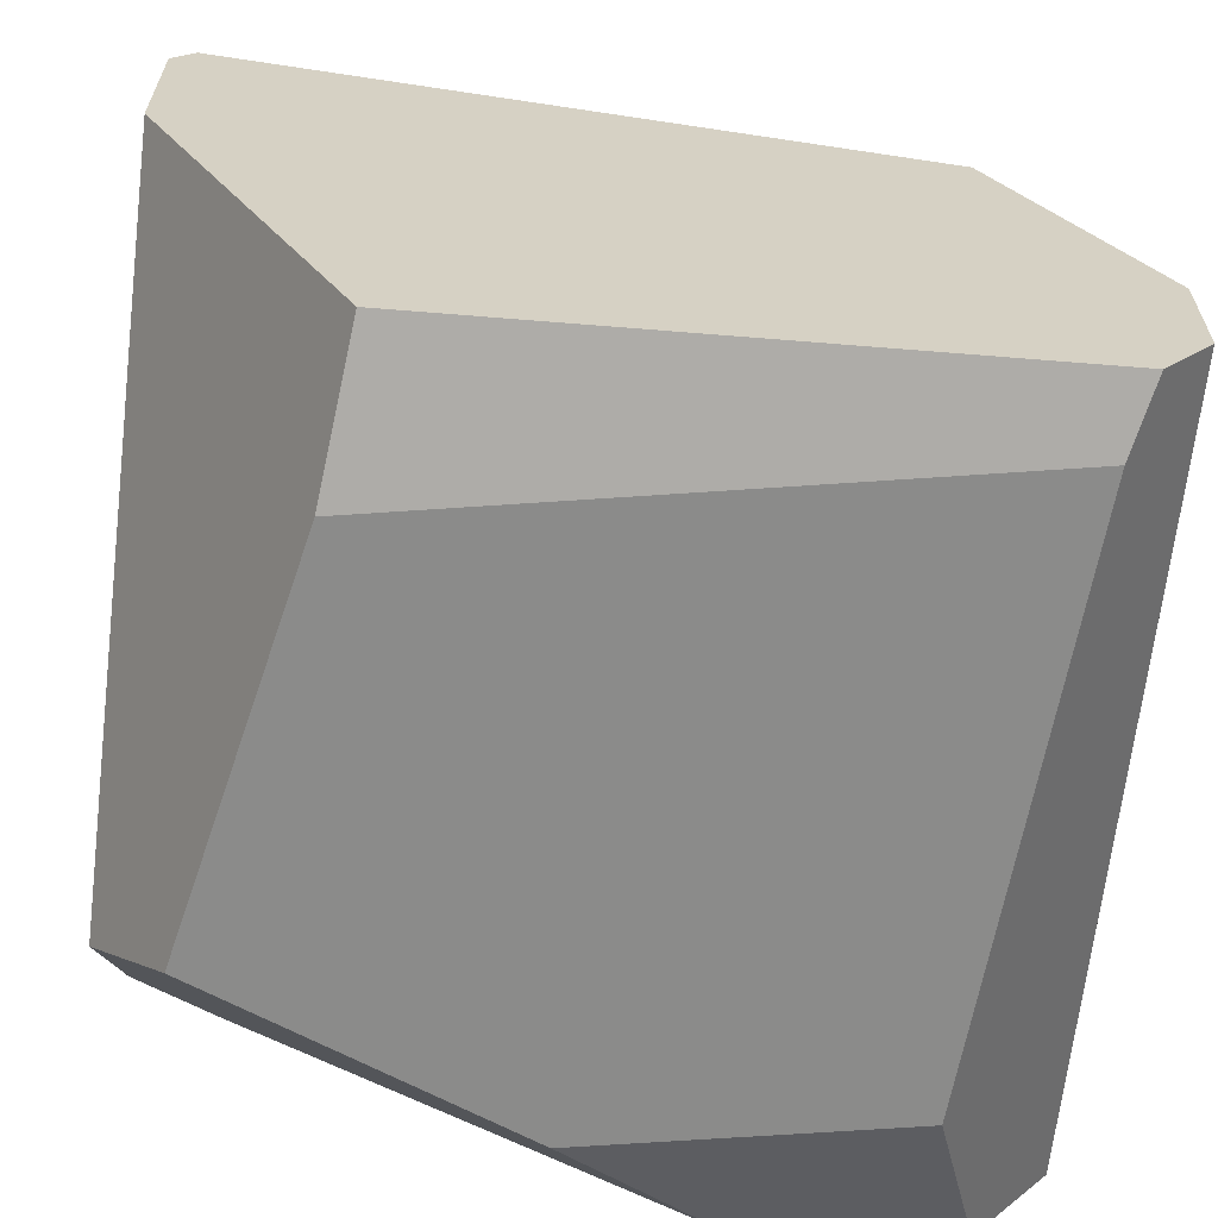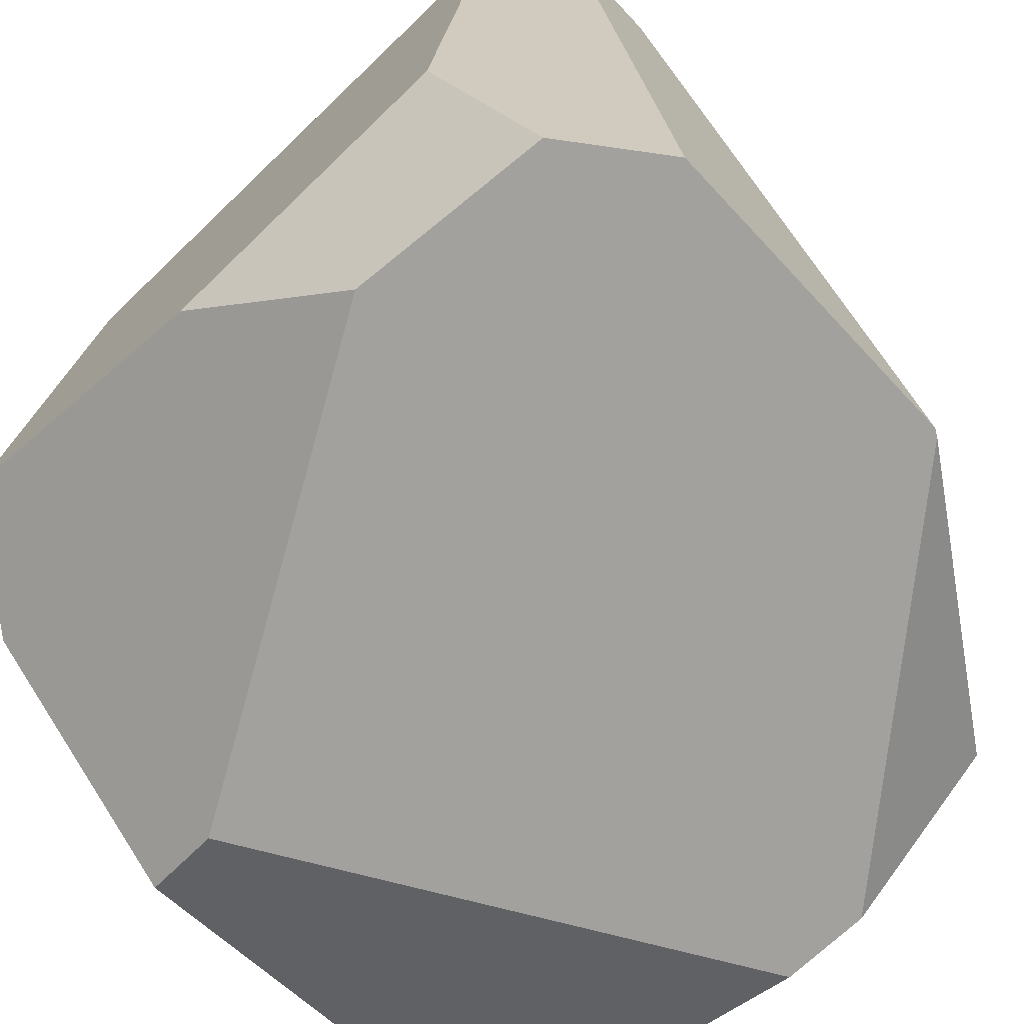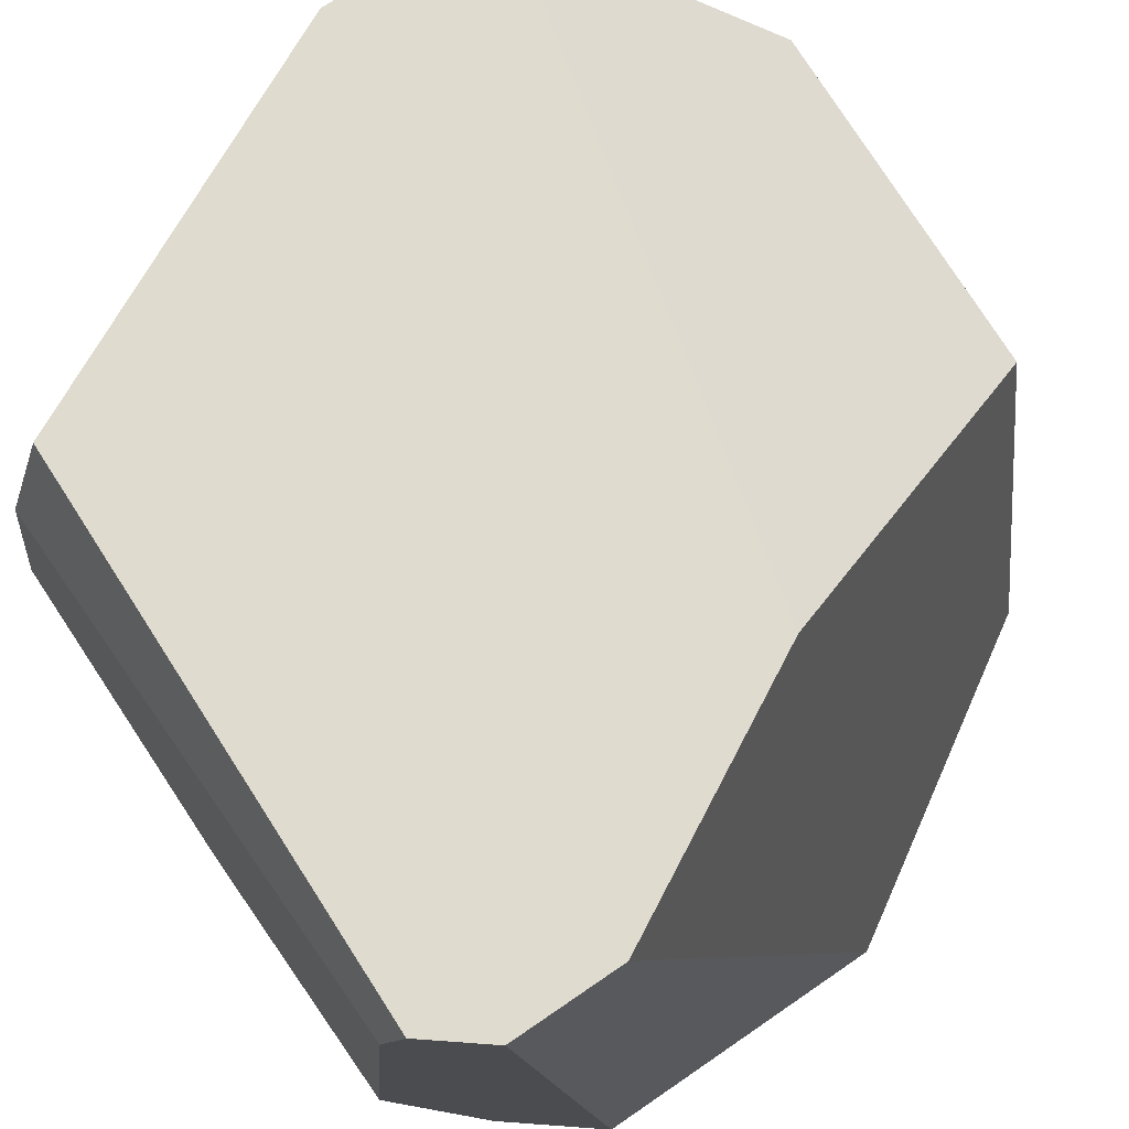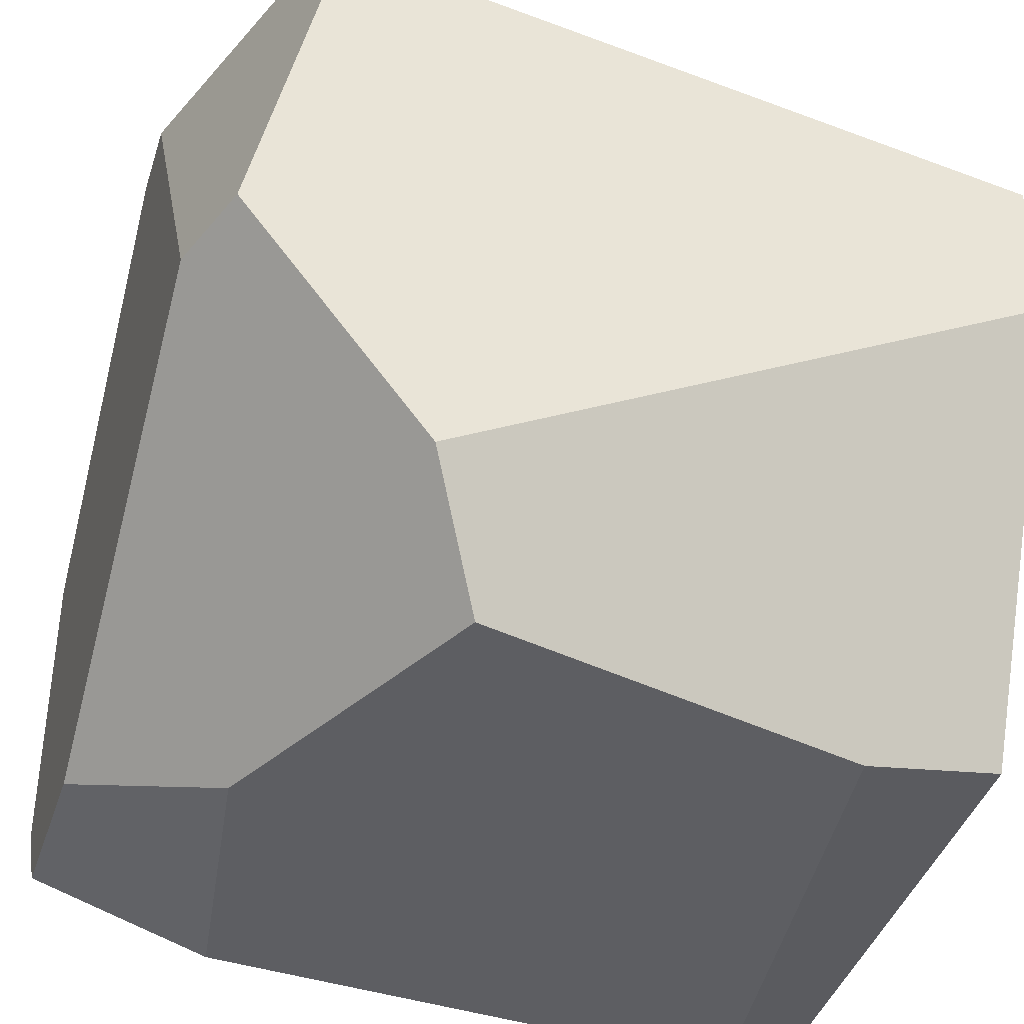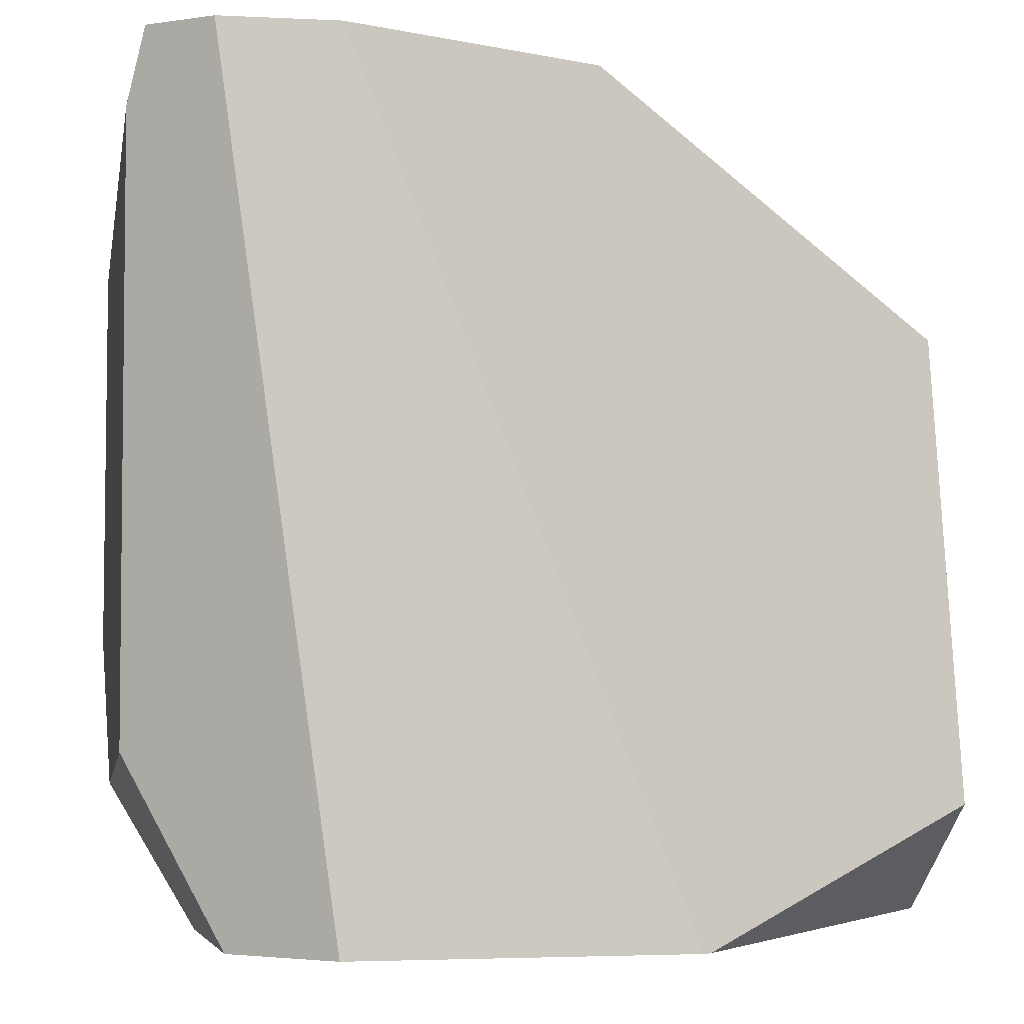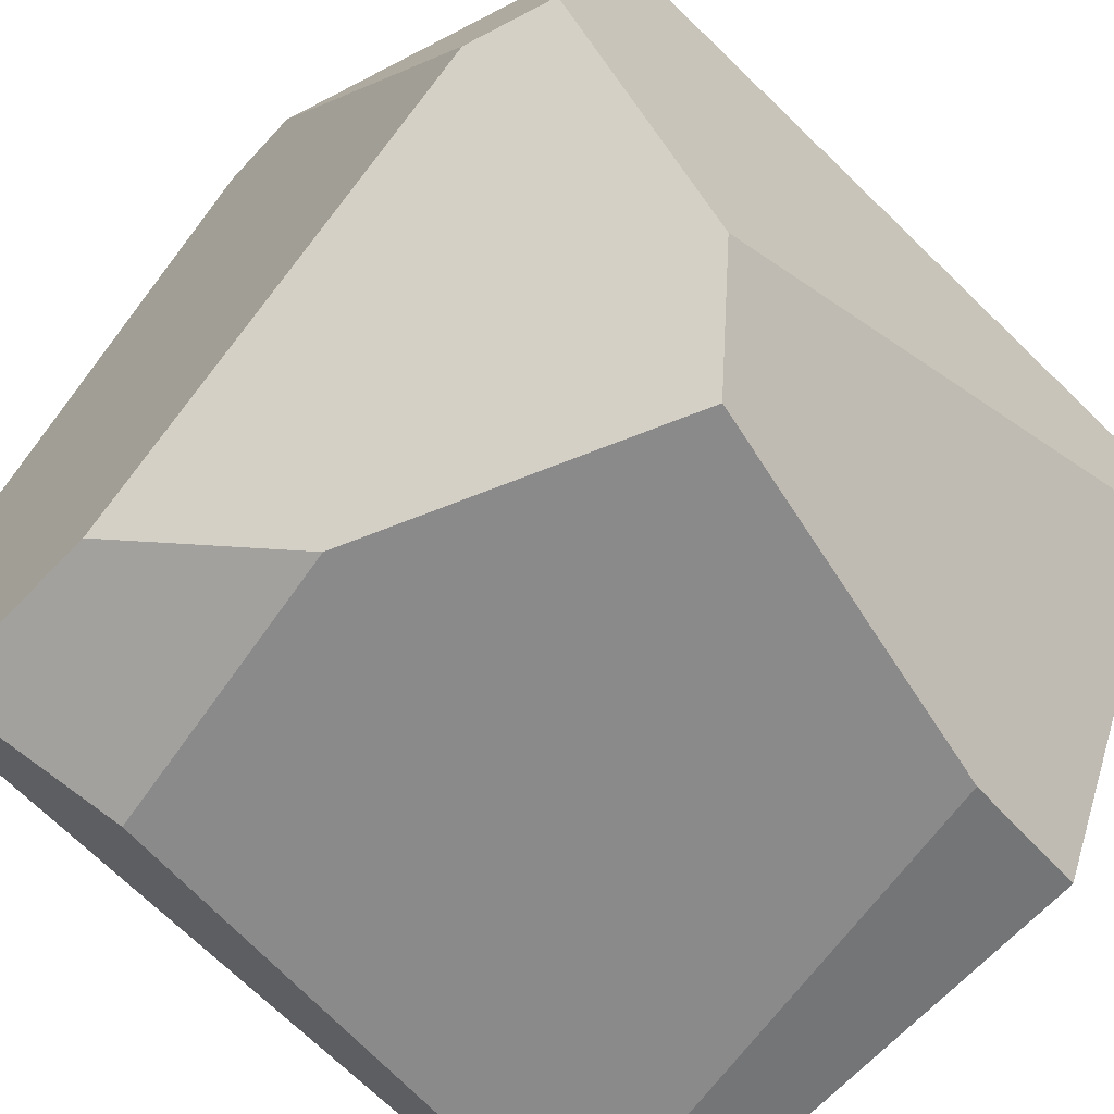
<metadata>
{"format":"obj","ext":"obj","renderer":"f3d","projection":"perspective","resolution":1024,"background":"white","views":[{"elev":-63.7,"azim":-4.0,"up":"+Y"},{"elev":-72.1,"azim":43.2,"up":"+Z"},{"elev":70.3,"azim":55.4,"up":"+Z"},{"elev":-39.1,"azim":-107.0,"up":"+Y"},{"elev":-2.8,"azim":79.8,"up":"+Z"},{"elev":-63.6,"azim":-132.7,"up":"+Y"}]}
</metadata>
<code>
o Rock
v 39.46 1 -1
v 38.32 0.458 1
v 38.76 1 0.5842
v 38.37 0.5148 1
v 40.32 -0.5483 -1
v 40.14 -0.7766 -1
v 40 -1 -0.5704
v 40.32 -0.821 1
v 40.21 -0.9622 1
v 40.16 -1 0.8324
v 39.24 1 -1
v 38.32 0.777 -0.7223
v 38.52 1 -0.746
v 40.31 0.2585 -1
v 39.86 1 -0.7147
v 39.98 0.0859 1
v 39.62 1 0.4219
v 40.32 0.2398 -1
v 40.32 -0.5467 1
v 38.32 0.07548 1
v 38.81 -0.9164 1
v 38.76 -1 0.6364
v 39.63 -0.812 -1
v 38.32 -0.1182 -0.9209
v 38.53 -0.1416 -1
v 39.25 -1 -0.6769
v 38.5 -1 -0.3273
v 38.32 -0.7039 -0.4692
f 15 14 1
f 9 7 5
f 14 17 19
f 12 4 3
f 7 22 27
f 28 25 26
f 5 19 8
f 3 16 17
f 11 3 15
f 1 18 6
f 10 21 22
f 4 20 9
f 28 22 21
f 2 24 28
f 13 25 24
f 7 23 6
f 5 8 9
f 9 10 7
f 7 6 5
f 19 18 14
f 14 15 17
f 17 16 19
f 3 13 12
f 12 2 4
f 27 26 7
f 7 10 22
f 26 27 28
f 28 24 25
f 25 23 26
f 5 18 19
f 3 4 16
f 15 1 11
f 11 13 3
f 3 17 15
f 6 23 25
f 25 11 1
f 1 14 18
f 18 5 6
f 6 25 1
f 10 9 21
f 9 8 19
f 19 16 4
f 4 2 20
f 20 21 9
f 9 19 4
f 21 20 28
f 28 27 22
f 28 20 2
f 2 12 24
f 24 12 13
f 13 11 25
f 7 26 23

</code>
